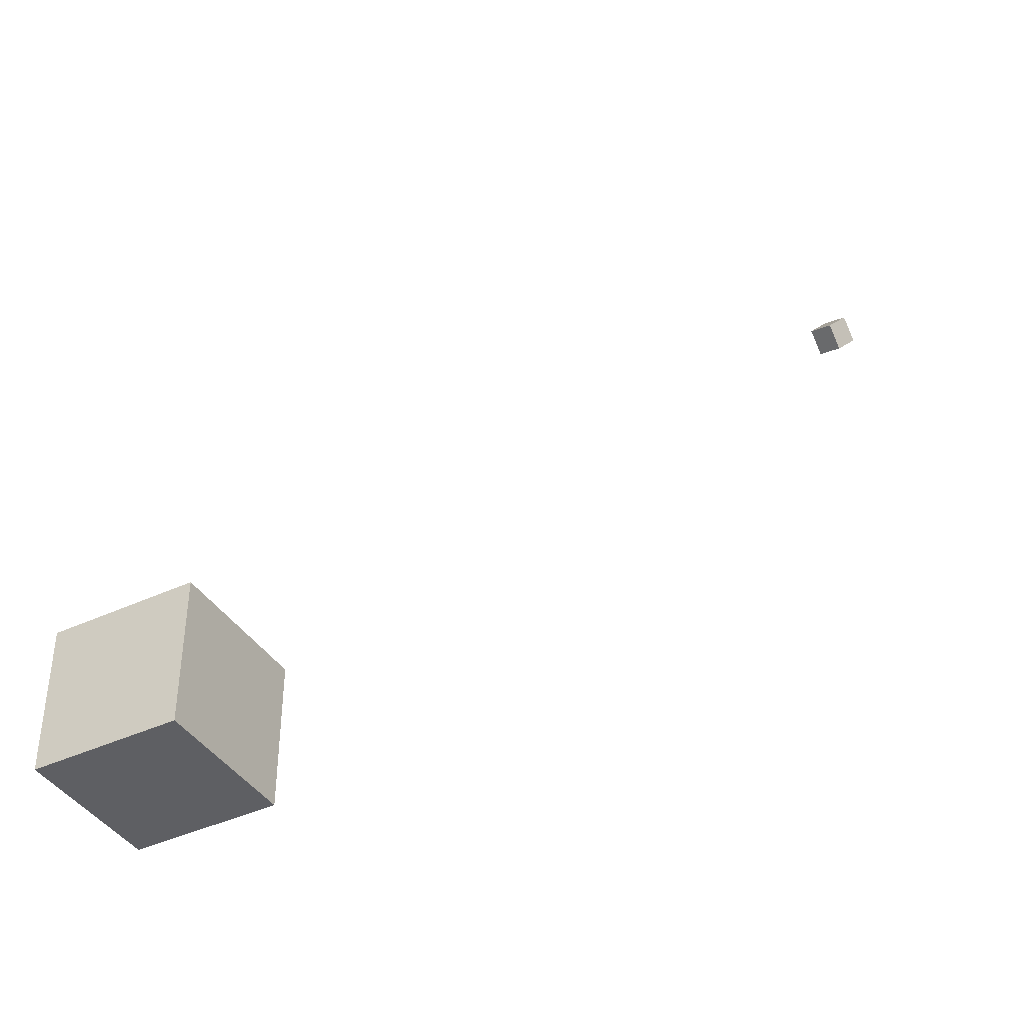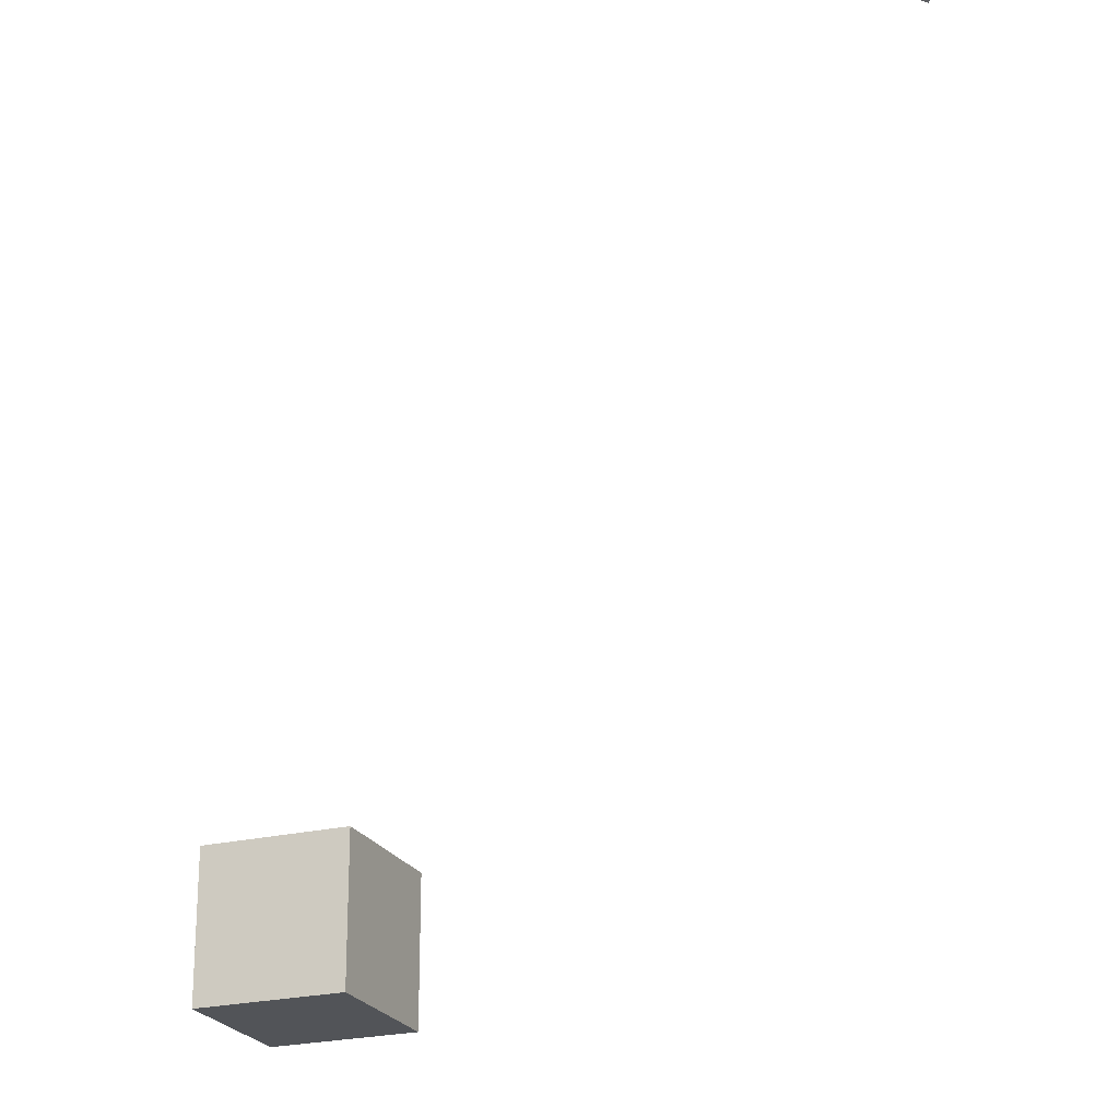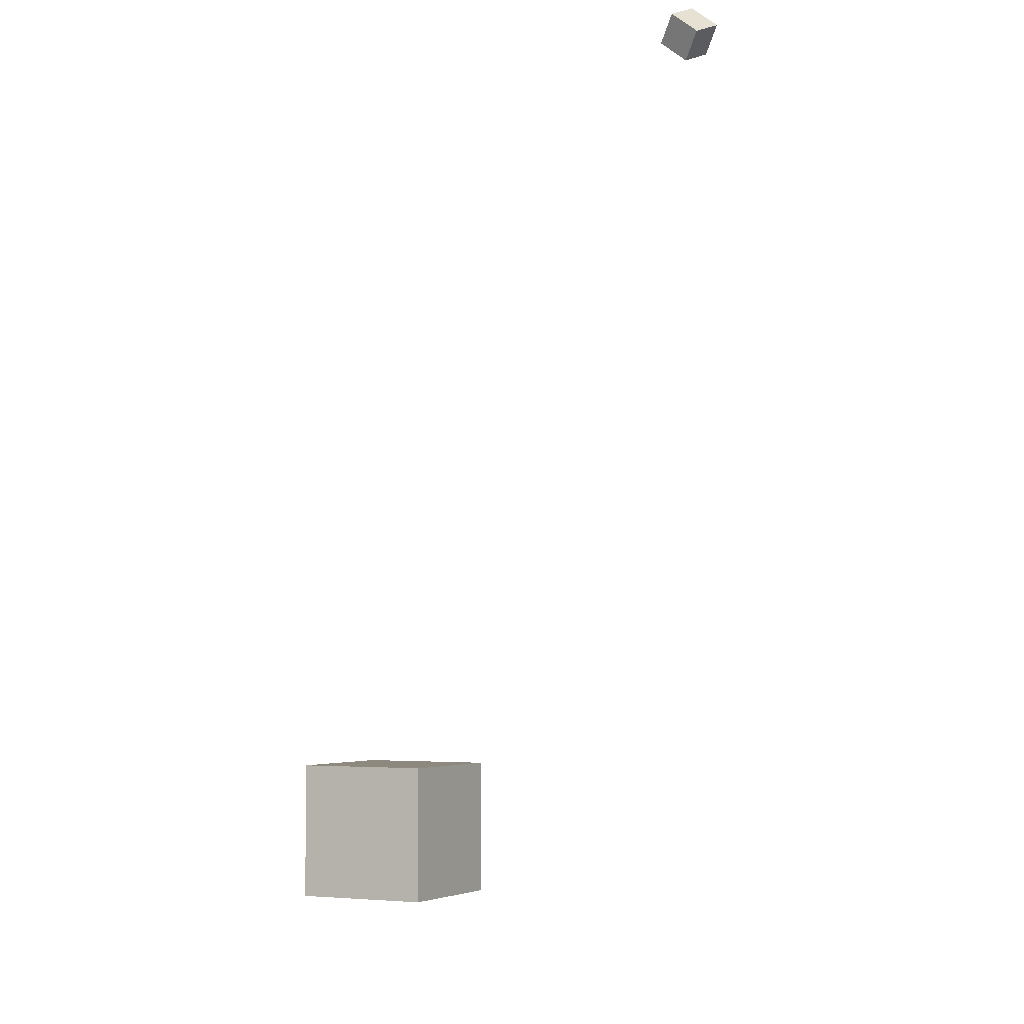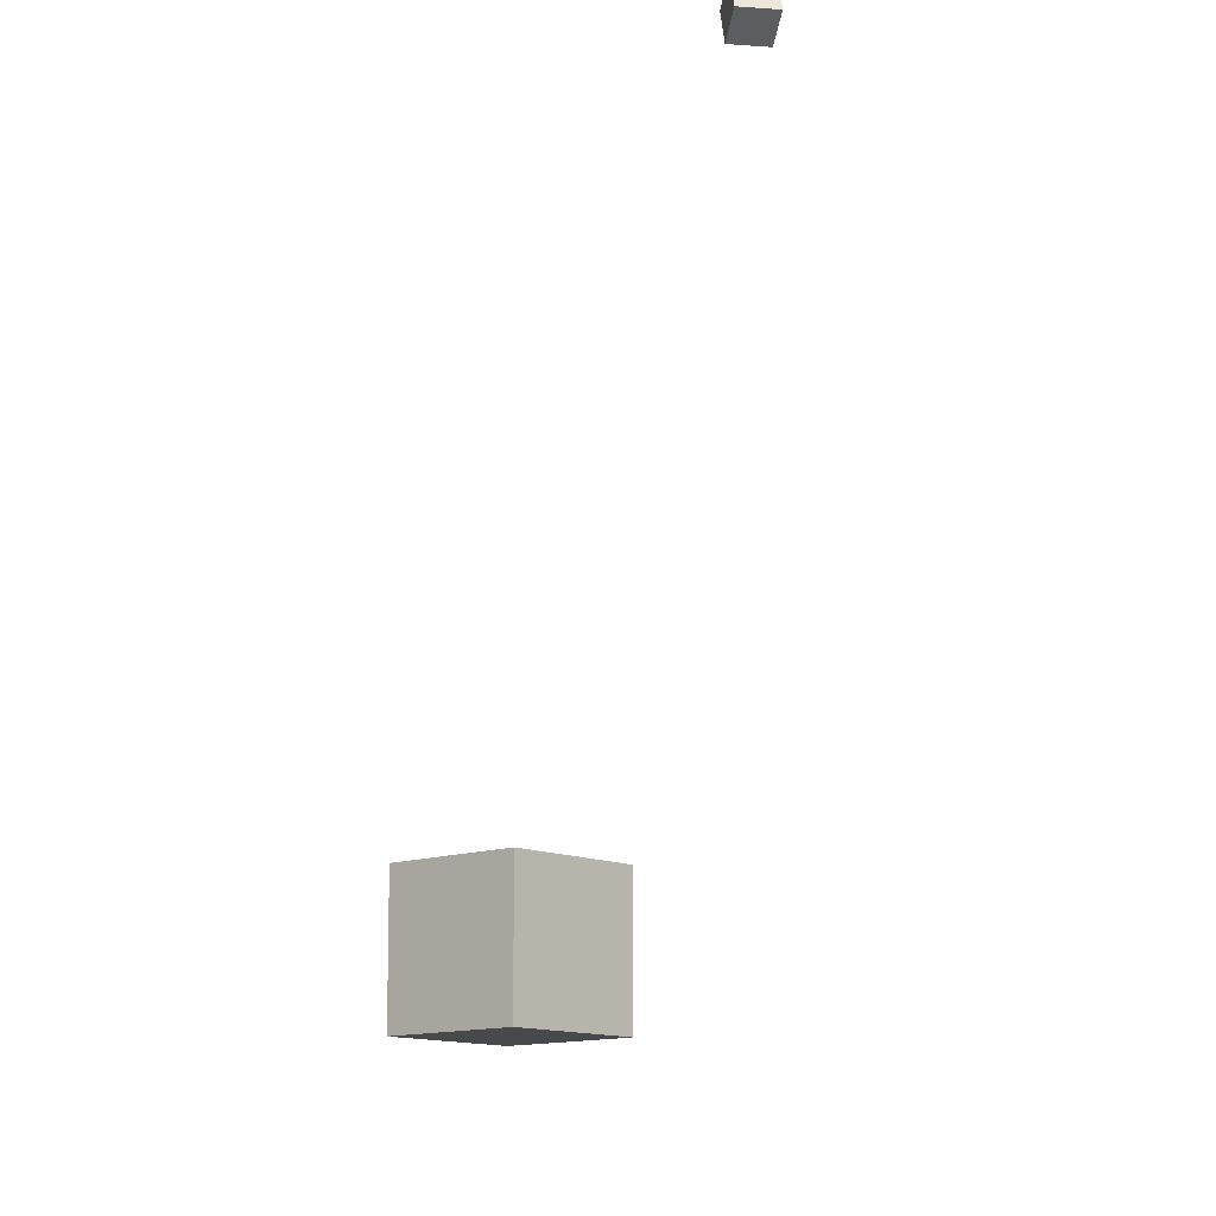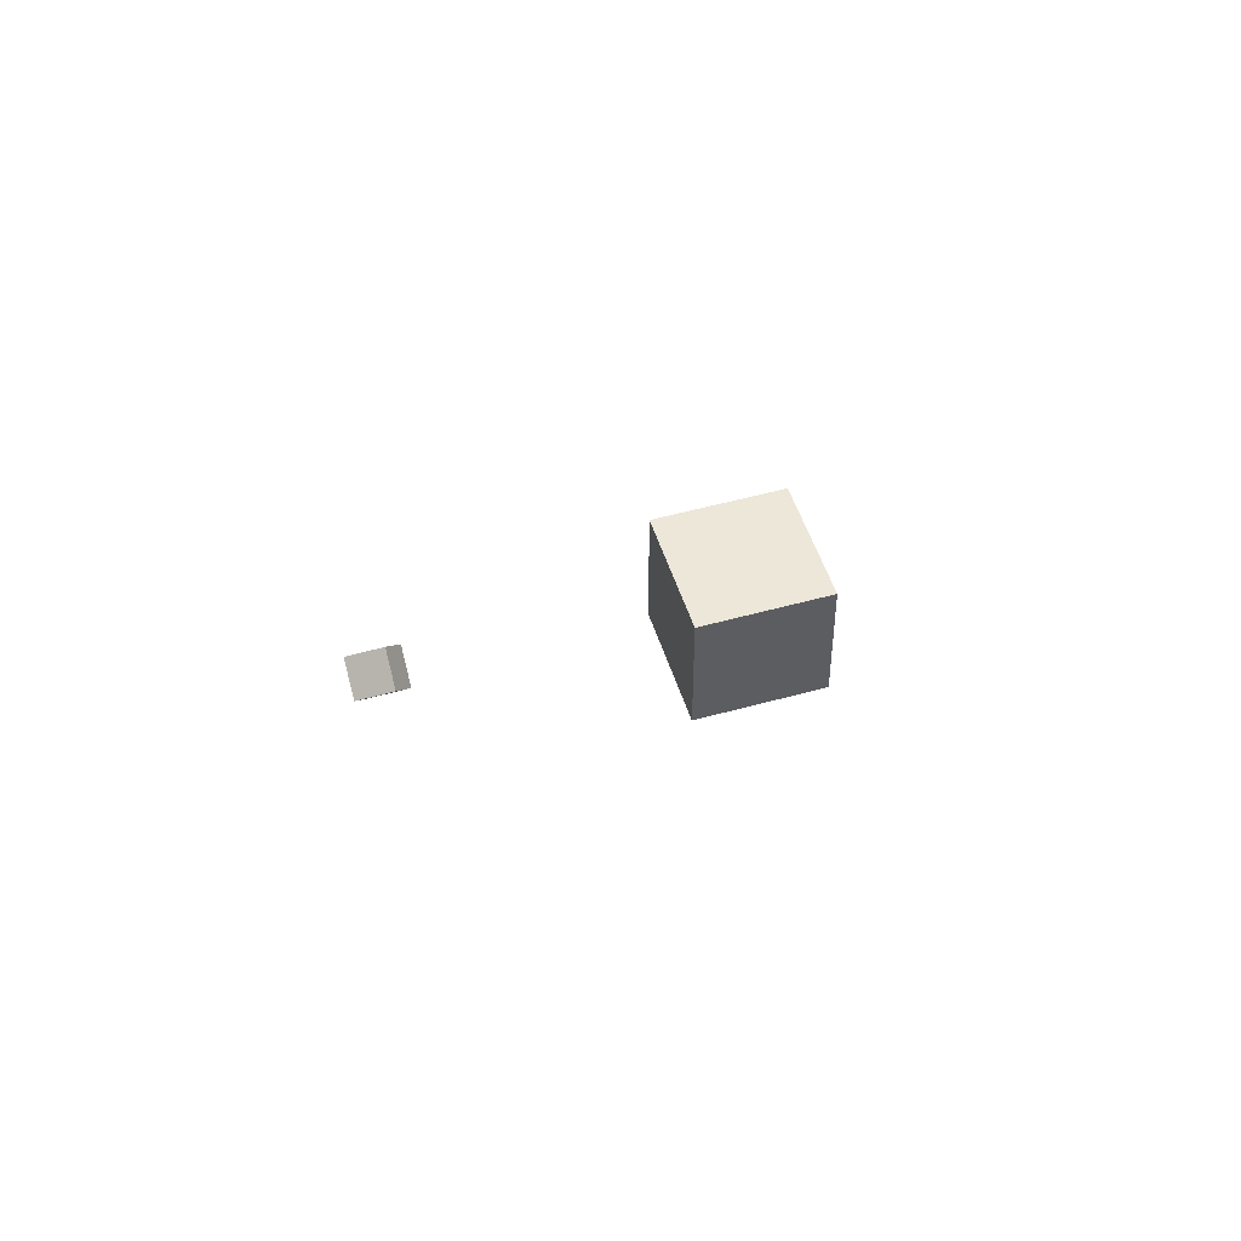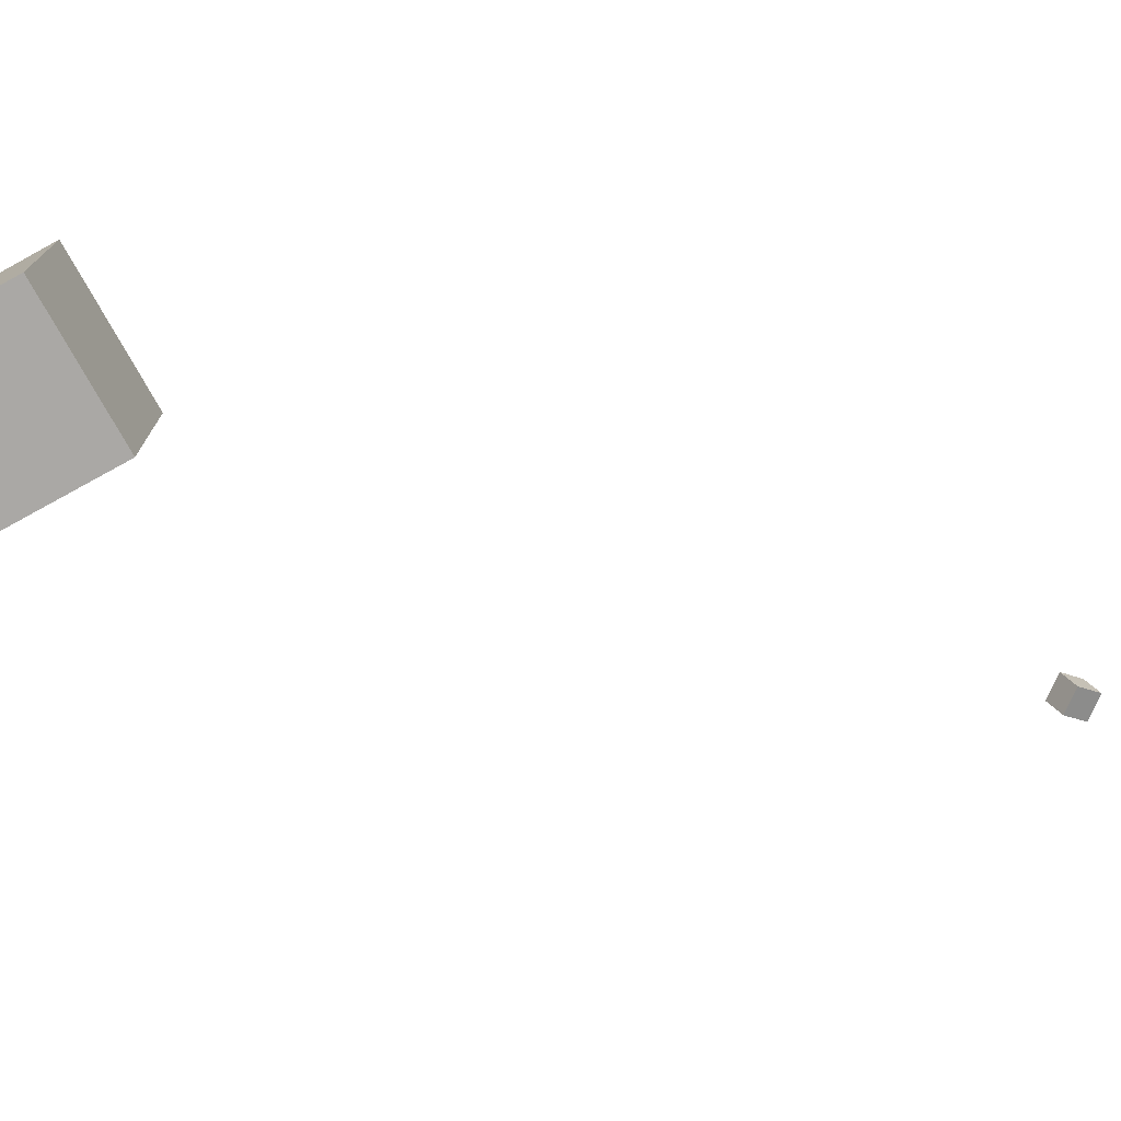
<metadata>
{"format":"obj","ext":"obj","renderer":"f3d","projection":"perspective","resolution":1024,"background":"white","views":[{"elev":-40.5,"azim":-60.3,"up":"+Y"},{"elev":-23.3,"azim":112.2,"up":"+Z"},{"elev":-3.6,"azim":27.5,"up":"+Y"},{"elev":-12.1,"azim":132.0,"up":"+Z"},{"elev":50.2,"azim":72.9,"up":"+Y"},{"elev":-75.1,"azim":28.8,"up":"+Z"}]}
</metadata>
<code>
o Cube
v 1 -16.42 1
v 1 -16.42 -1
v 1 -18.42 1
v 1 -18.42 -1
v -1 -16.42 1
v -1 -16.42 -1
v -1 -18.42 1
v -1 -18.42 -1
f 7 6 8
f 2 8 6
f 1 4 2
f 7 5 6
f 2 4 8
f 1 3 4
f 5 3 1
f 5 7 3
f 3 8 4
f 3 7 8
f 5 2 6
f 5 1 2
o CameraBox
v 7.841 -7.564 6.077
v 8.059 -7.28 6.256
v 7.732 -7.705 6.434
v 7.95 -7.422 6.613
v 7.524 -7.32 6.077
v 7.742 -7.036 6.256
v 7.415 -7.461 6.434
v 7.633 -7.178 6.613
f 10 11 9
f 16 13 15
f 14 9 13
f 12 14 16
f 10 12 11
f 16 14 13
f 14 10 9
f 12 10 14
f 15 9 11
f 15 13 9
f 12 15 11
f 12 16 15

</code>
